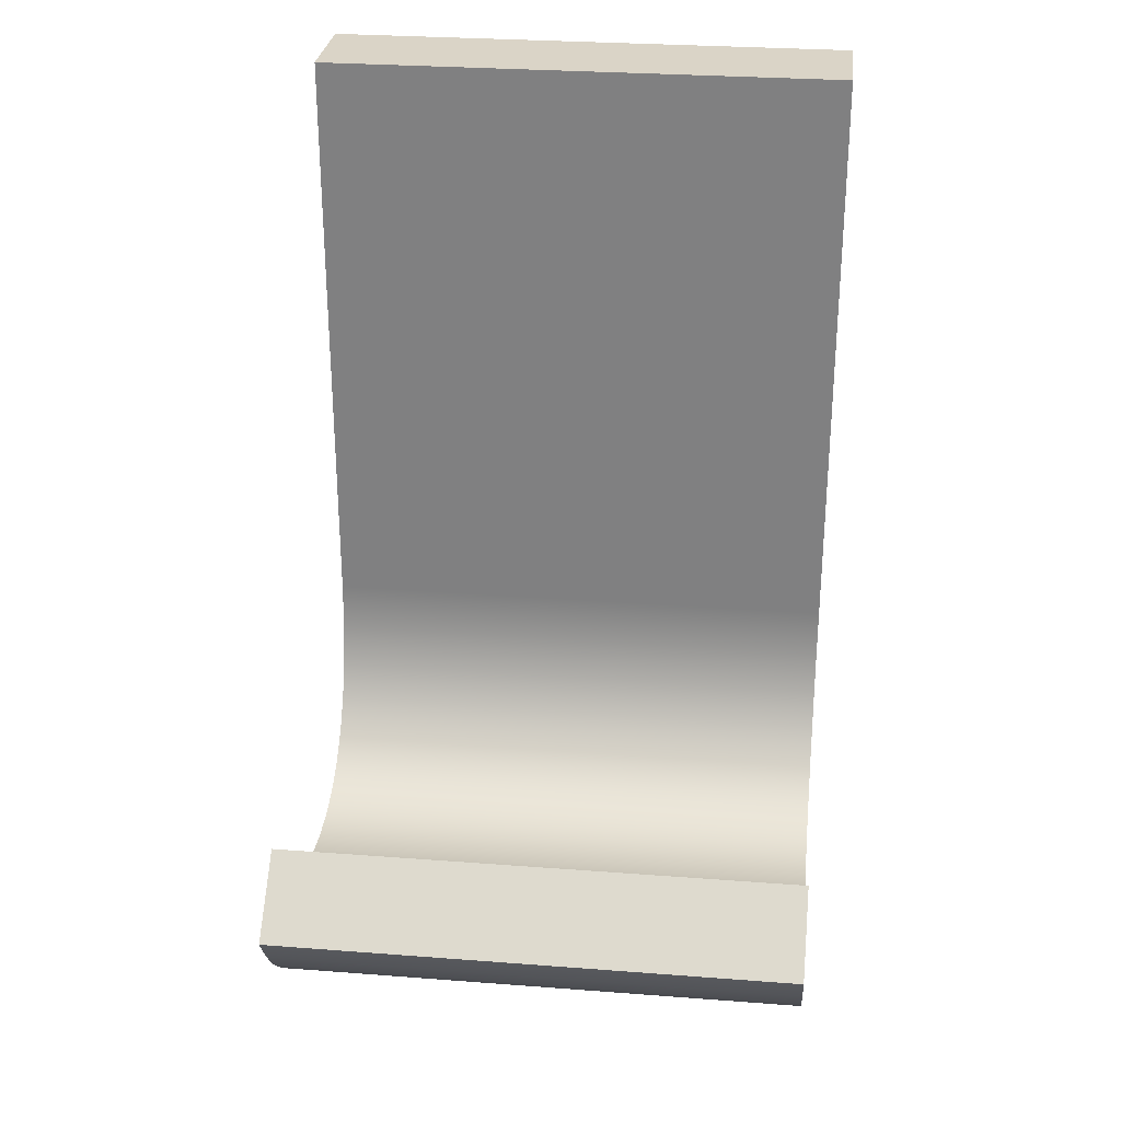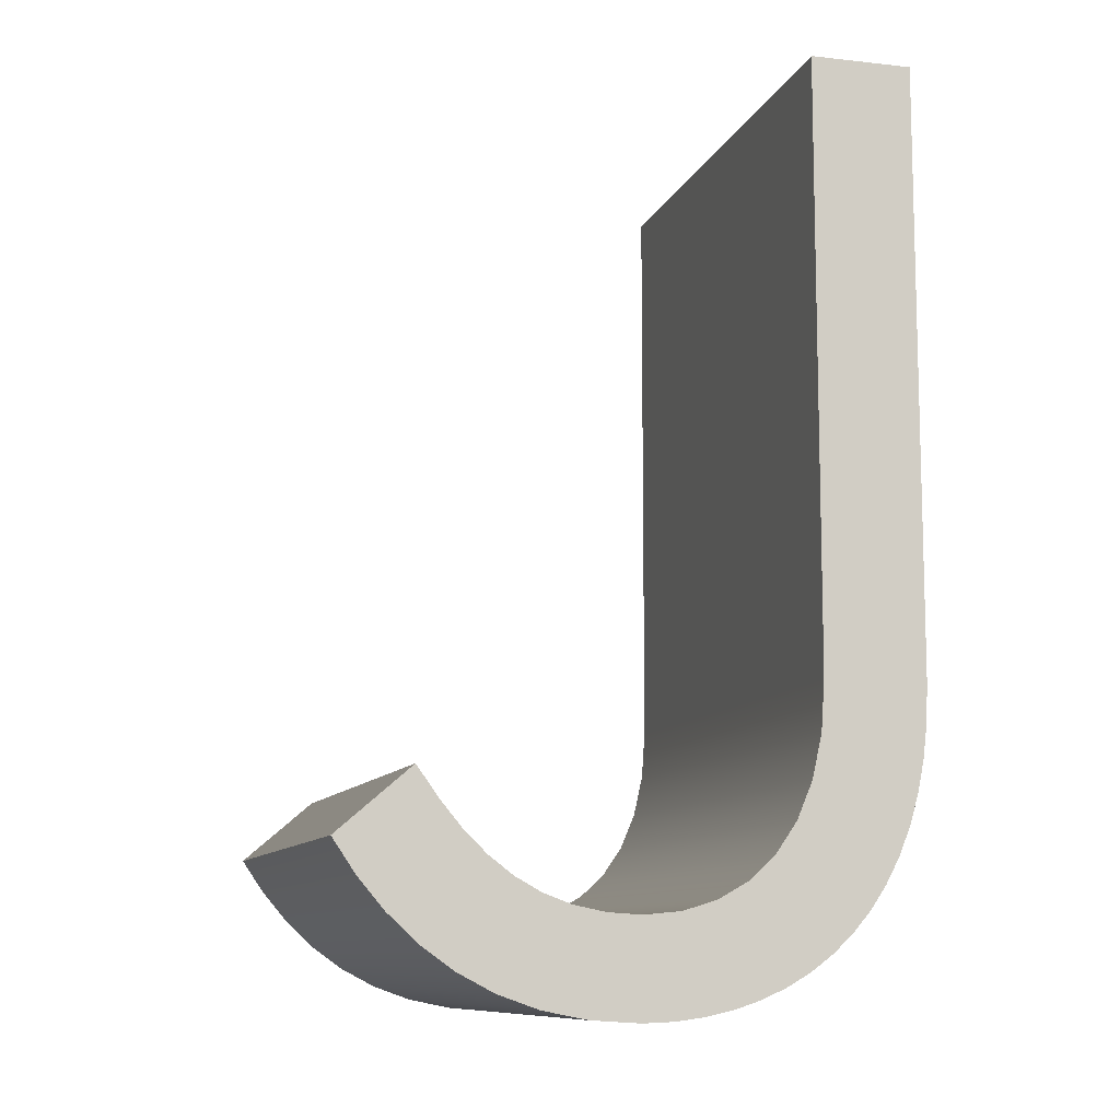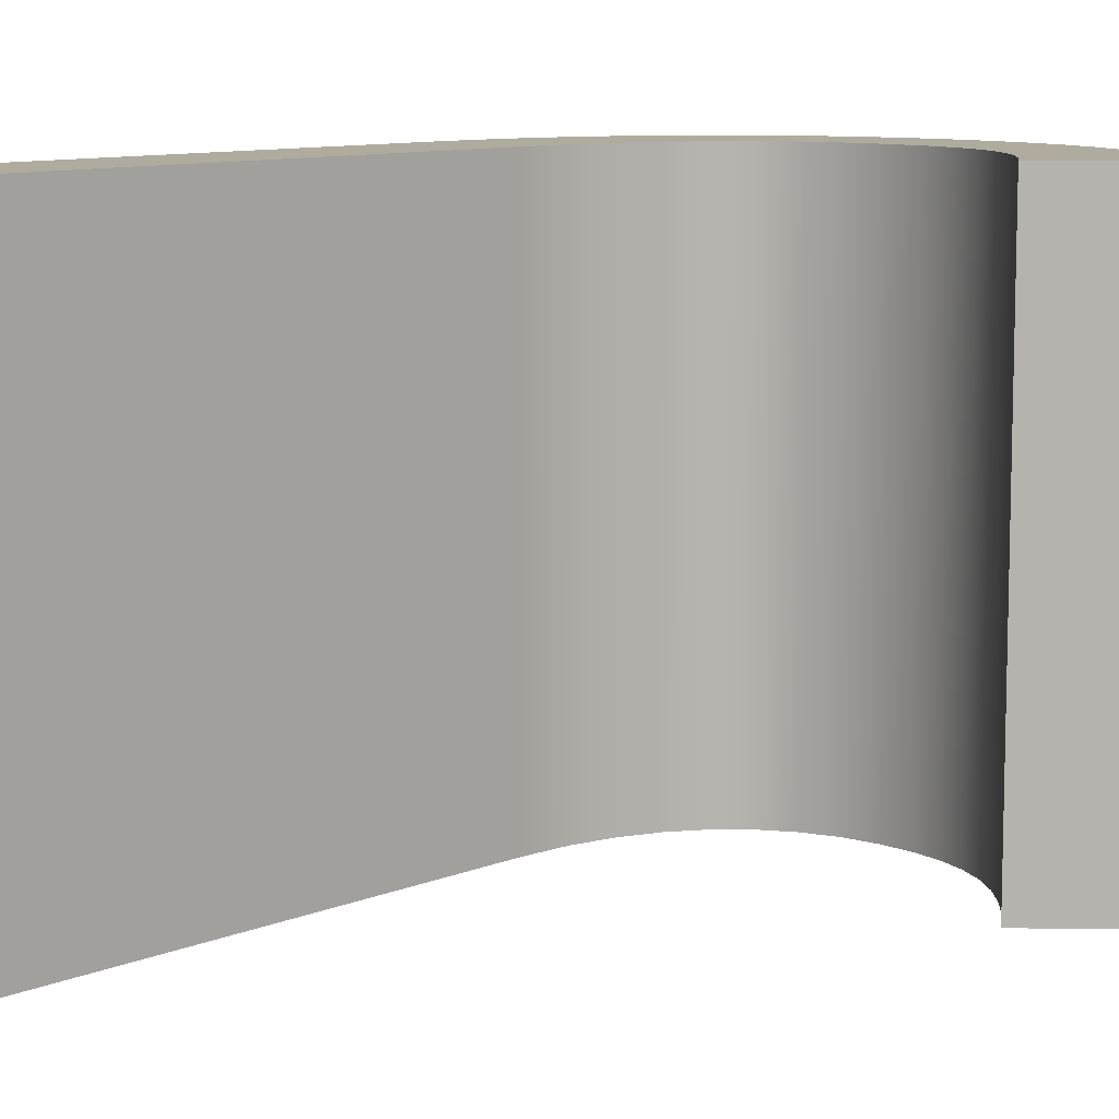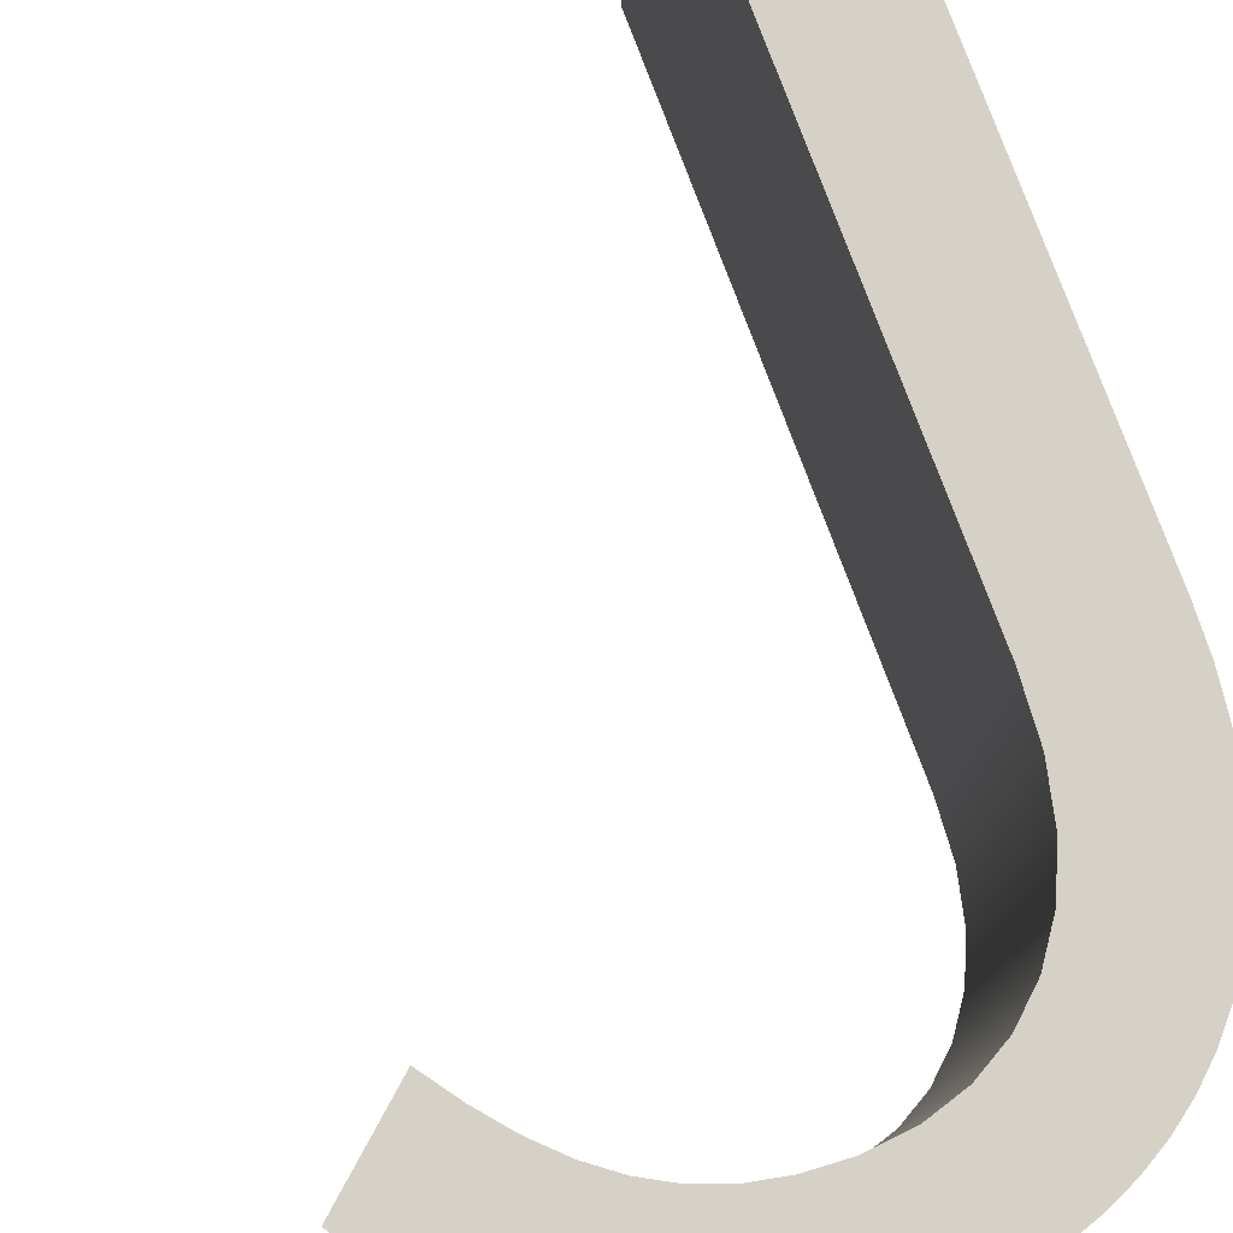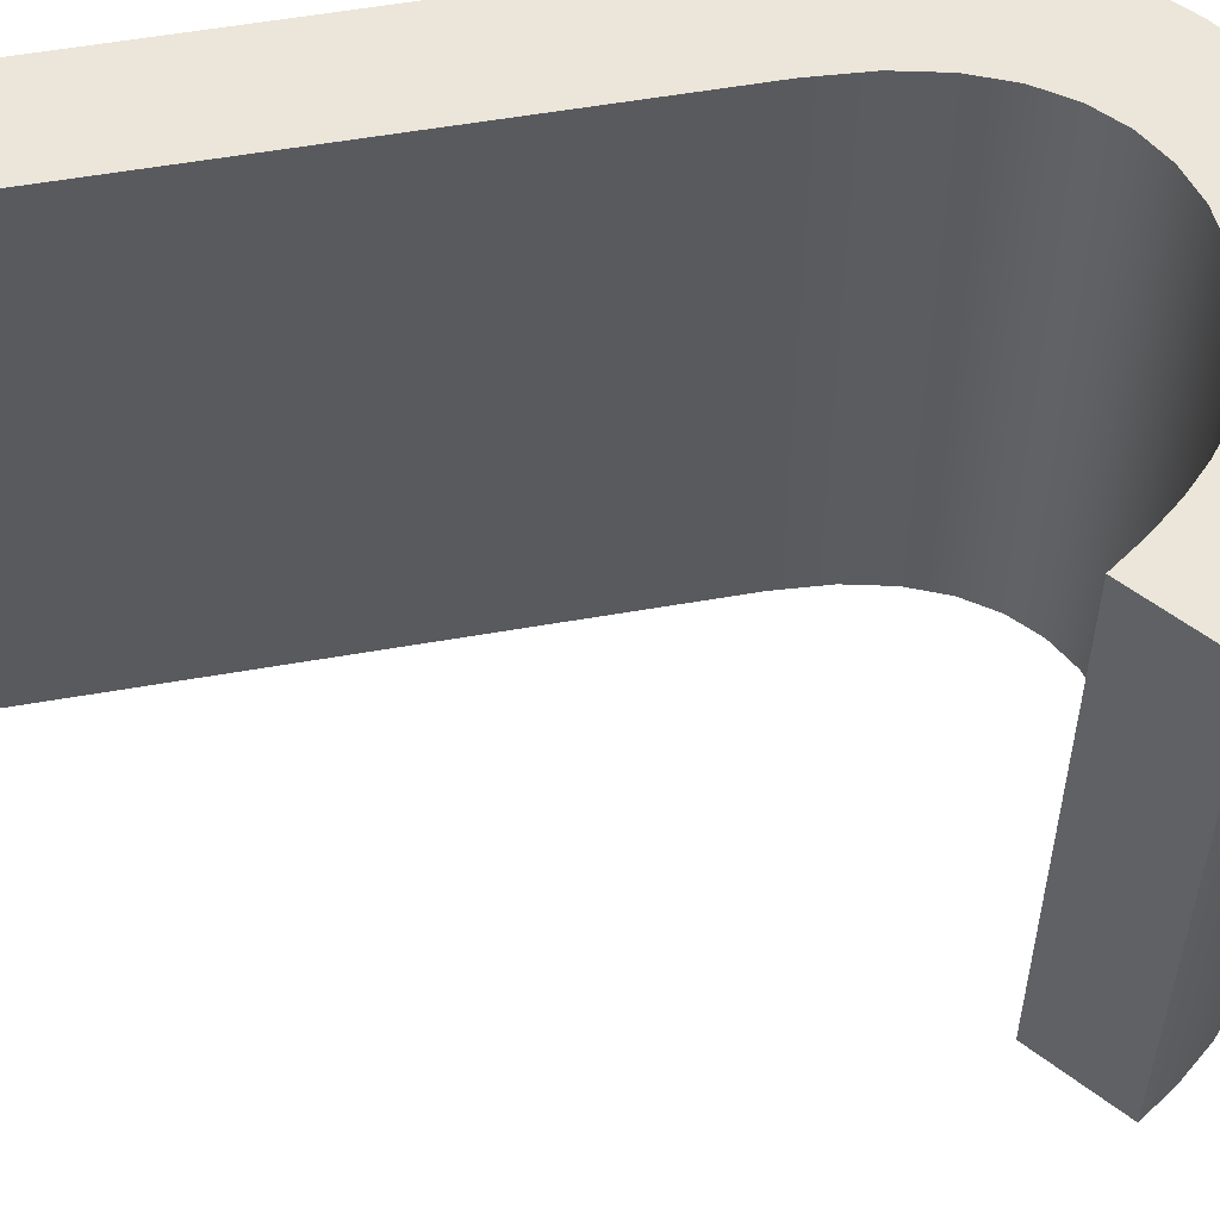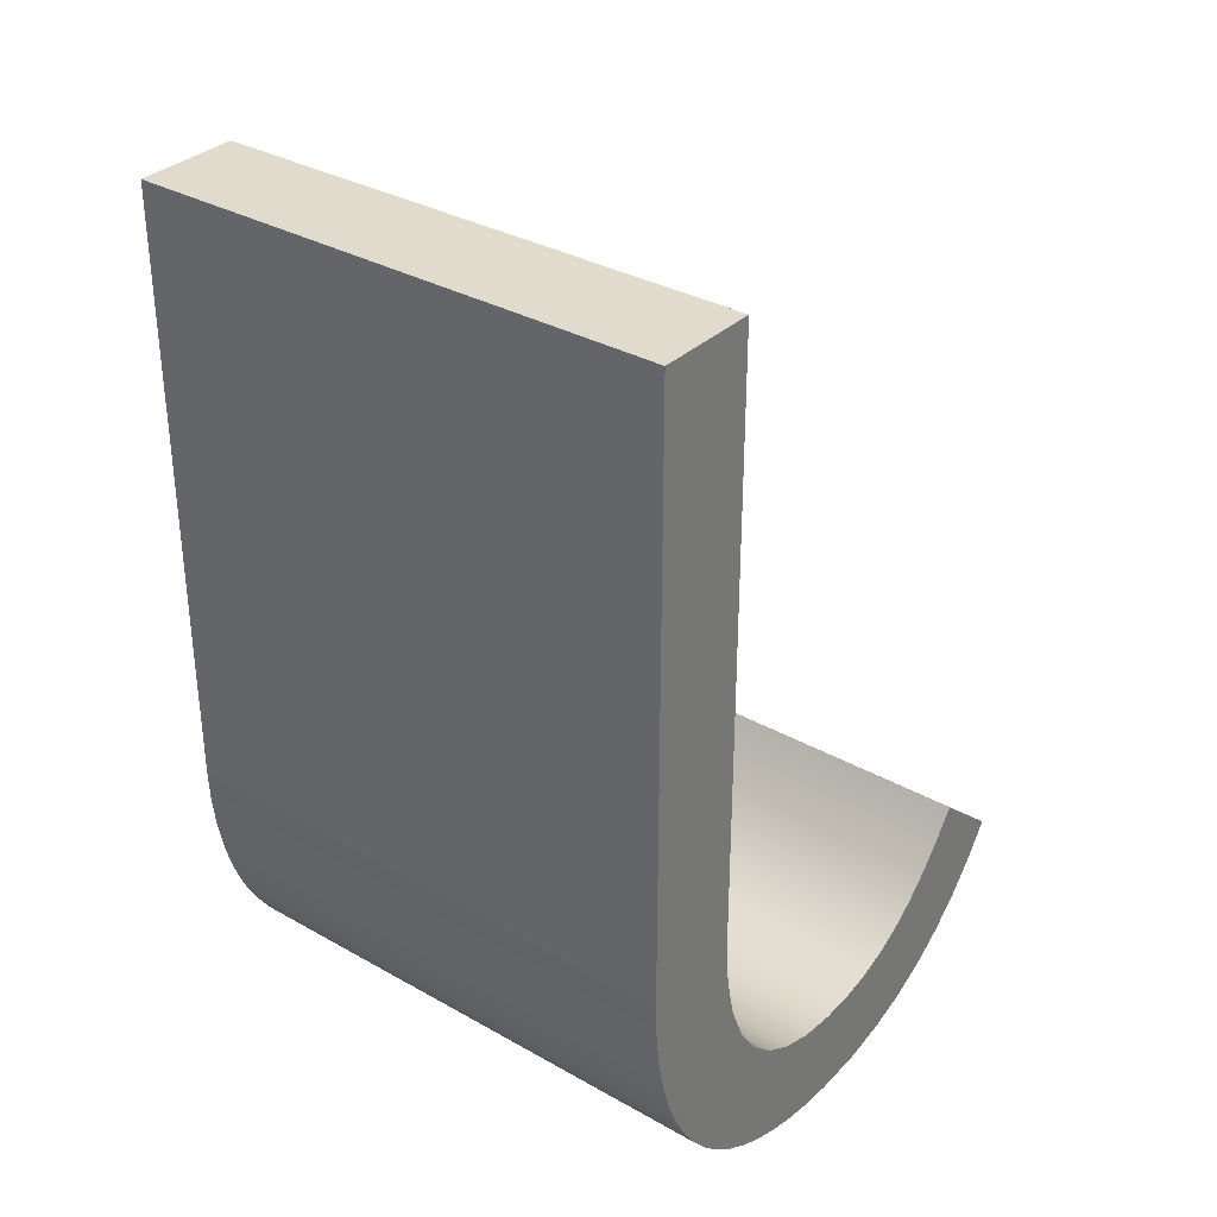
<metadata>
{"format":"obj","ext":"obj","renderer":"f3d","projection":"perspective","resolution":1024,"background":"white","views":[{"elev":28.9,"azim":-83.5,"up":"+Y"},{"elev":-10.0,"azim":-15.8,"up":"+Y"},{"elev":9.7,"azim":-137.1,"up":"+Z"},{"elev":79.7,"azim":-20.7,"up":"+Z"},{"elev":55.6,"azim":-100.5,"up":"+Z"},{"elev":33.2,"azim":127.9,"up":"+Y"}]}
</metadata>
<code>
v 0.5308 9.429 0
v 0.5308 9.429 15
v 0.5308 9.429 30
v 0.531 9.429 0
v 0.531 9.429 30
v 0.5315 9.429 0
v 0.5315 9.429 30
v 0.5337 9.431 0
v 0.5337 9.431 30
v 0.5425 9.439 0
v 0.5425 9.439 30
v 0.5769 9.468 0
v 0.5769 9.468 30
v 0.7071 9.58 0
v 0.7071 9.58 30
v 1.172 9.98 0
v 1.172 9.98 30
v 1.798 7.557 0
v 1.798 7.557 30
v 2.583 11.19 0
v 2.583 11.19 30
v 3.234 5.846 0
v 3.234 5.846 30
v 3.994 12.41 0
v 3.994 12.41 30
v 4.458 12.81 0
v 4.458 12.81 30
v 4.589 12.92 0
v 4.589 12.92 30
v 4.623 12.95 0
v 4.623 12.95 30
v 4.632 12.95 0
v 4.632 12.95 30
v 4.634 12.96 0
v 4.634 12.96 30
v 4.635 12.96 0
v 4.635 12.96 30
v 4.635 12.96 0
v 4.635 12.96 15
v 4.635 12.96 30
v 4.851 4.325 0
v 4.851 4.325 30
v 5.803 11.3 0
v 5.803 11.3 30
v 6.66 3.02 0
v 6.66 3.02 30
v 7.002 9.857 0
v 7.002 9.857 30
v 8.255 8.622 0
v 8.255 8.622 30
v 8.676 1.958 0
v 8.676 1.958 30
v 9.585 7.602 0
v 9.585 7.602 30
v 10.91 1.166 0
v 10.91 1.166 30
v 11.02 6.801 0
v 11.02 6.801 30
v 12.57 6.224 0
v 12.57 6.224 30
v 13.37 0.6709 0
v 13.37 0.6709 30
v 14.28 5.874 0
v 14.28 5.874 30
v 16.08 0.4999 0
v 16.08 0.4999 15
v 16.08 0.4999 30
v 16.16 5.757 0
v 16.16 5.757 30
v 17.74 0.5682 0
v 17.74 0.5682 30
v 18.21 5.949 0
v 18.21 5.949 30
v 19.34 0.7731 0
v 19.34 0.7731 30
v 20.1 6.523 0
v 20.1 6.523 30
v 20.87 1.115 0
v 20.87 1.115 30
v 21.78 7.477 0
v 21.78 7.477 30
v 22.33 1.592 0
v 22.33 1.592 30
v 23.22 8.808 0
v 23.22 8.808 30
v 23.71 2.206 0
v 23.71 2.206 30
v 24.4 10.51 0
v 24.4 10.51 30
v 25.01 2.957 0
v 25.01 2.957 30
v 25.28 12.59 0
v 25.28 12.59 30
v 25.83 15.04 0
v 25.83 15.04 30
v 26.02 17.85 0
v 26.02 17.85 15
v 26.02 17.85 30
v 26.02 17.85 0
v 26.02 17.85 30
v 26.02 17.86 0
v 26.02 17.86 30
v 26.02 17.88 0
v 26.02 17.88 30
v 26.02 17.95 0
v 26.02 17.95 30
v 26.02 18.23 0
v 26.02 18.23 30
v 26.02 19.3 0
v 26.02 19.3 30
v 26.02 23.13 0
v 26.02 23.13 30
v 26.02 34.74 0
v 26.02 34.74 30
v 26.02 46.35 0
v 26.02 46.35 30
v 26.02 50.17 0
v 26.02 50.17 30
v 26.02 51.25 0
v 26.02 51.25 30
v 26.02 51.53 0
v 26.02 51.53 30
v 26.02 51.6 0
v 26.02 51.6 30
v 26.02 51.62 0
v 26.02 51.62 30
v 26.02 51.62 0
v 26.02 51.62 30
v 26.02 51.62 0
v 26.02 51.62 15
v 26.02 51.62 30
v 26.02 51.62 0
v 26.02 51.62 30
v 26.02 51.62 0
v 26.02 51.62 30
v 26.02 51.62 0
v 26.02 51.62 30
v 26.04 51.62 0
v 26.04 51.62 30
v 26.09 51.62 0
v 26.09 51.62 30
v 26.21 3.843 0
v 26.21 3.843 30
v 26.27 51.62 0
v 26.27 51.62 30
v 26.92 51.62 0
v 26.92 51.62 30
v 27.31 4.865 0
v 27.31 4.865 30
v 28.3 6.023 0
v 28.3 6.023 30
v 28.9 51.62 0
v 28.9 51.62 30
v 29.19 7.317 0
v 29.19 7.317 30
v 29.95 8.747 0
v 29.95 8.747 30
v 30.59 10.31 0
v 30.59 10.31 30
v 30.88 51.62 0
v 30.88 51.62 30
v 31.1 12.01 0
v 31.1 12.01 30
v 31.48 13.85 0
v 31.48 13.85 30
v 31.53 51.62 0
v 31.53 51.62 30
v 31.7 15.82 0
v 31.7 15.82 30
v 31.72 51.62 0
v 31.72 51.62 30
v 31.76 51.62 0
v 31.76 51.62 30
v 31.78 51.62 0
v 31.78 51.62 30
v 31.78 51.62 0
v 31.78 51.62 30
v 31.78 51.62 0
v 31.78 51.62 30
v 31.78 17.93 0
v 31.78 17.93 15
v 31.78 17.93 30
v 31.78 17.93 0
v 31.78 17.93 30
v 31.78 17.93 0
v 31.78 17.93 30
v 31.78 17.95 0
v 31.78 17.95 30
v 31.78 18.02 0
v 31.78 18.02 30
v 31.78 18.3 0
v 31.78 18.3 30
v 31.78 19.37 0
v 31.78 19.37 30
v 31.78 23.19 0
v 31.78 23.19 30
v 31.78 34.78 0
v 31.78 34.78 30
v 31.78 46.36 0
v 31.78 46.36 30
v 31.78 50.18 0
v 31.78 50.18 30
v 31.78 51.25 0
v 31.78 51.25 30
v 31.78 51.53 0
v 31.78 51.53 30
v 31.78 51.6 0
v 31.78 51.6 30
v 31.78 51.62 0
v 31.78 51.62 30
v 31.78 51.62 0
v 31.78 51.62 30
v 31.78 51.62 0
v 31.78 51.62 15
v 31.78 51.62 30
f 22 43 41
f 47 45 41
f 55 51 57
f 53 51 45
f 61 55 59
f 4 18 1
f 18 4 6
f 57 51 53
f 18 20 22
f 53 45 49
f 57 59 55
f 45 47 49
f 59 63 61
f 65 68 70
f 70 72 74
f 82 78 76
f 76 78 74
f 86 82 80
f 68 65 63
f 72 70 68
f 76 80 82
f 74 72 76
f 84 86 80
f 88 142 84
f 86 84 90
f 61 63 65
f 8 10 18
f 18 6 8
f 18 12 14
f 20 18 16
f 12 18 10
f 22 20 24
f 26 28 43
f 43 30 32
f 43 32 34
f 28 30 43
f 43 24 26
f 18 14 16
f 38 43 36
f 34 36 43
f 47 41 43
f 88 92 150
f 24 43 22
f 168 94 96
f 180 96 99
f 180 101 103
f 107 191 189 105
f 105 180 103
f 101 180 99
f 158 92 94
f 84 142 90
f 150 148 88
f 154 150 92
f 92 158 156
f 154 92 156
f 94 162 158
f 111 195 193 109
f 113 197 195 111
f 115 117 152
f 115 199 197 113
f 119 144 117
f 168 164 94
f 94 164 162
f 142 88 148
f 180 105 183
f 183 105 185
f 187 185 105
f 189 187 105
f 109 193 191 107
f 152 199 115
f 96 180 168
f 199 152 201
f 123 125 136
f 125 127 134
f 129 132 127
f 127 132 134
f 138 121 123
f 125 134 136
f 123 136 138
f 119 121 140
f 146 117 144
f 140 144 119
f 140 121 138
f 117 146 152
f 166 201 160
f 201 152 160
f 203 170 205
f 207 205 172
f 209 207 174
f 211 209 176
f 203 166 170
f 205 170 172
f 209 174 176
f 211 178 213
f 178 211 176
f 174 207 172
f 203 201 166
f 181 168 180
f 162 164 165 163
f 164 168 169 165
f 156 158 159 157
f 150 154 155 151
f 151 149 148 150
f 154 156 157 155
f 158 162 163 159
f 169 181 182
f 168 181 169
f 90 142 143 91
f 82 86 87 83
f 86 90 91 87
f 74 78 79 75
f 66 65 70
f 70 74 75 71
f 78 82 83 79
f 71 66 70
f 142 148 149 143
f 66 71 67
f 214 211 213
f 214 207 209
f 214 209 211
f 203 205 206 204
f 199 201 202 200
f 200 198 197 199
f 201 203 204 202
f 214 205 207
f 212 214 215
f 214 212 210
f 210 208 214
f 214 208 206
f 206 205 214
f 193 195 196 194
f 189 191 192 190
f 191 193 194 192
f 181 185 187
f 181 180 183
f 185 181 183
f 189 181 187
f 190 181 189
f 195 197 198 196
f 181 190 188
f 181 186 184
f 181 184 182
f 186 181 188
f 130 132 129
f 130 136 134
f 130 134 132
f 140 138 139 141
f 146 144 145 147
f 147 153 152 146
f 144 140 141 145
f 130 138 136
f 133 130 131
f 130 133 135
f 135 137 130
f 130 137 139
f 139 138 130
f 166 160 161 167
f 172 170 171 173
f 170 166 167 171
f 214 176 174
f 214 213 178
f 176 214 178
f 172 214 174
f 173 214 172
f 160 152 153 161
f 214 173 175
f 214 177 179
f 214 179 215
f 177 214 175
f 97 99 96
f 97 103 101
f 97 101 99
f 107 105 106 108
f 111 109 110 112
f 112 114 113 111
f 109 107 108 110
f 97 105 103
f 100 97 98
f 97 100 102
f 102 104 97
f 97 104 106
f 106 105 97
f 117 115 116 118
f 121 119 120 122
f 119 117 118 120
f 130 125 123
f 130 129 127
f 125 130 127
f 121 130 123
f 122 130 121
f 115 113 114 116
f 130 122 124
f 130 126 128
f 130 128 131
f 126 130 124
f 39 43 38
f 49 47 48 50
f 47 43 44 48
f 57 53 54 58
f 63 59 60 64
f 64 69 68 63
f 59 57 58 60
f 53 49 50 54
f 44 39 40
f 43 39 44
f 76 72 73 77
f 84 80 81 85
f 80 76 77 81
f 92 88 89 93
f 97 96 94
f 94 92 93 95
f 88 84 85 89
f 95 97 94
f 72 68 69 73
f 97 95 98
f 2 4 1
f 2 8 6
f 2 6 4
f 12 10 11 13
f 16 14 15 17
f 17 21 20 16
f 14 12 13 15
f 2 10 8
f 5 2 3
f 2 5 7
f 7 9 2
f 2 9 11
f 11 10 2
f 26 24 25 27
f 30 28 29 31
f 28 26 27 29
f 39 34 32
f 39 38 36
f 34 39 36
f 30 39 32
f 31 39 30
f 24 20 21 25
f 39 31 33
f 39 35 37
f 39 37 40
f 35 39 33
f 66 61 65
f 51 55 56 52
f 52 46 45 51
f 55 61 62 56
f 62 66 67
f 61 66 62
f 22 41 42 23
f 2 1 18
f 18 22 23 19
f 18 19 2
f 41 45 46 42
f 2 19 3
f 23 42 44
f 48 42 46
f 56 58 52
f 54 46 52
f 62 60 56
f 5 3 19
f 19 7 5
f 58 54 52
f 19 23 21
f 54 50 46
f 58 56 60
f 46 50 48
f 60 62 64
f 67 71 69
f 71 75 73
f 83 77 79
f 77 75 79
f 87 81 83
f 69 64 67
f 73 69 71
f 77 83 81
f 75 77 73
f 85 81 87
f 89 85 143
f 87 91 85
f 62 67 64
f 9 19 11
f 19 9 7
f 19 15 13
f 21 17 19
f 13 11 19
f 23 25 21
f 27 44 29
f 44 33 31
f 44 35 33
f 29 44 31
f 44 27 25
f 19 17 15
f 40 37 44
f 35 44 37
f 48 44 42
f 89 151 93
f 25 23 44
f 169 98 95
f 182 100 98
f 182 104 102
f 108 106 190 192
f 106 104 182
f 102 100 182
f 159 95 93
f 85 91 143
f 151 89 149
f 155 93 151
f 93 157 159
f 155 157 93
f 95 159 163
f 112 110 194 196
f 114 112 196 198
f 116 153 118
f 116 114 198 200
f 120 118 145
f 169 95 165
f 95 163 165
f 143 149 89
f 182 184 106
f 184 186 106
f 188 106 186
f 190 106 188
f 110 108 192 194
f 153 116 200
f 98 169 182
f 200 202 153
f 124 137 126
f 126 135 128
f 131 128 133
f 128 135 133
f 139 124 122
f 126 137 135
f 124 139 137
f 120 141 122
f 147 145 118
f 141 120 145
f 141 139 122
f 118 153 147
f 167 161 202
f 202 161 153
f 204 206 171
f 208 173 206
f 210 175 208
f 212 177 210
f 204 171 167
f 206 173 171
f 210 177 175
f 212 215 179
f 179 177 212
f 175 173 208
f 204 167 202

</code>
